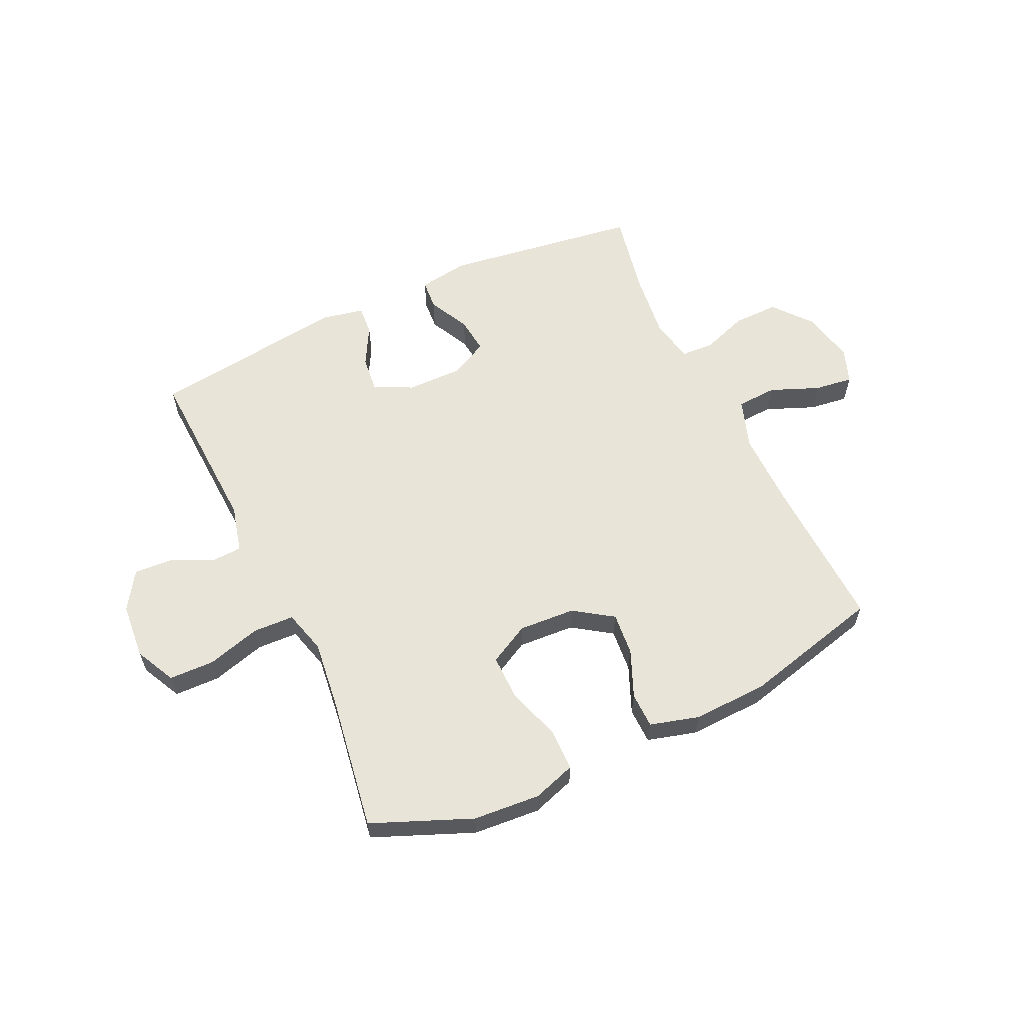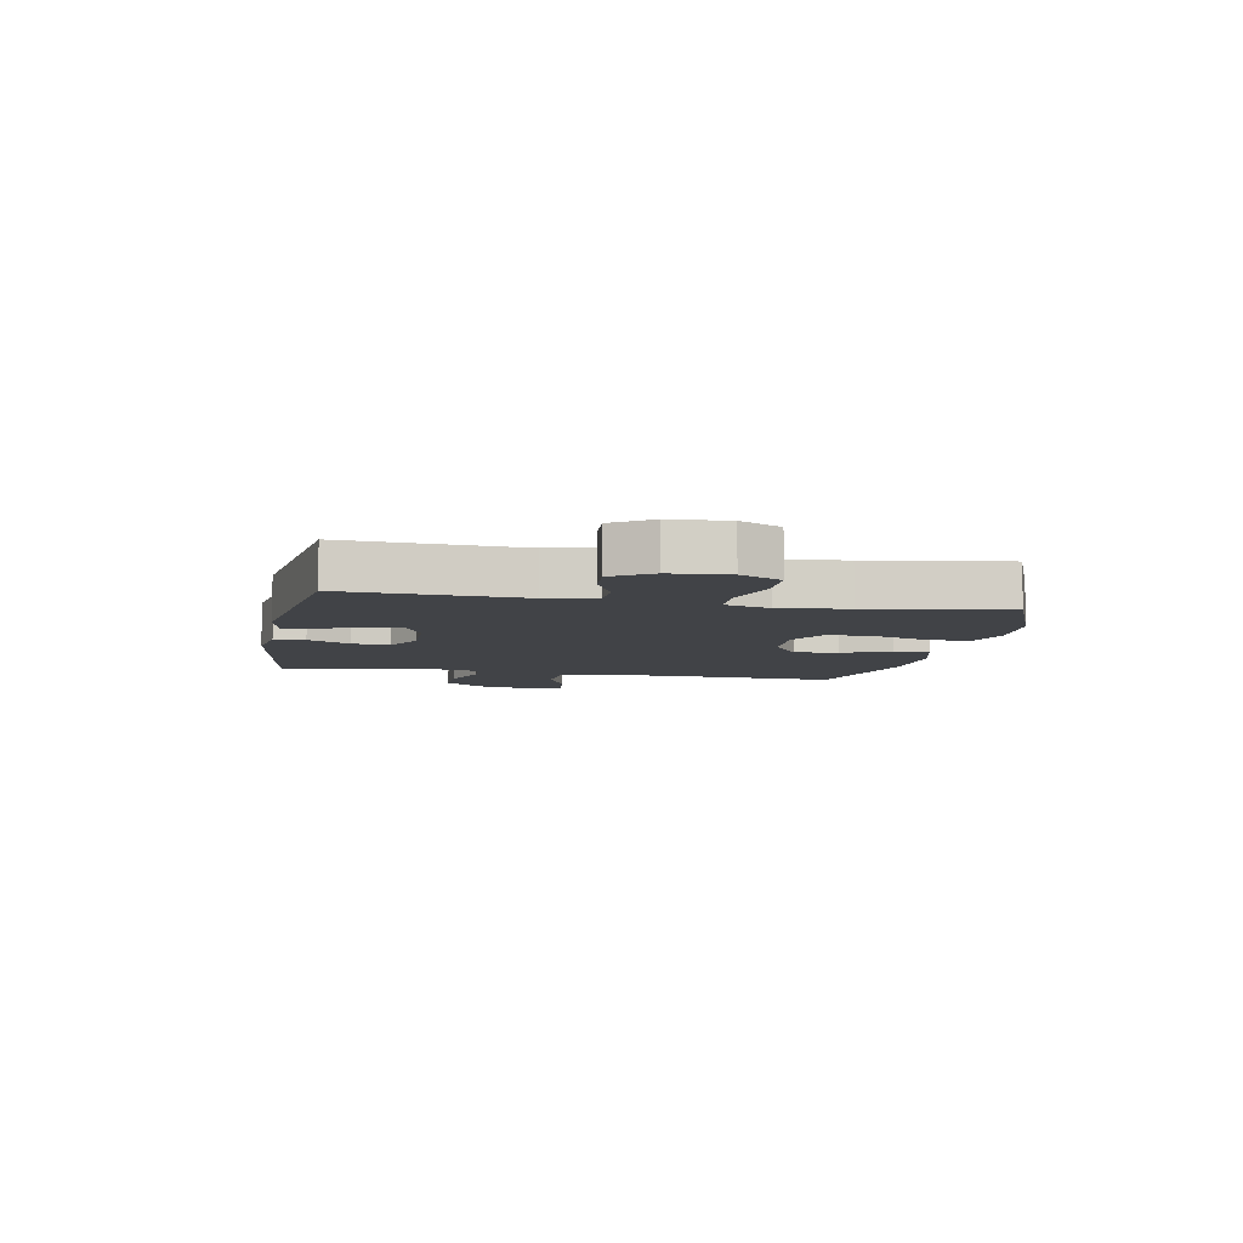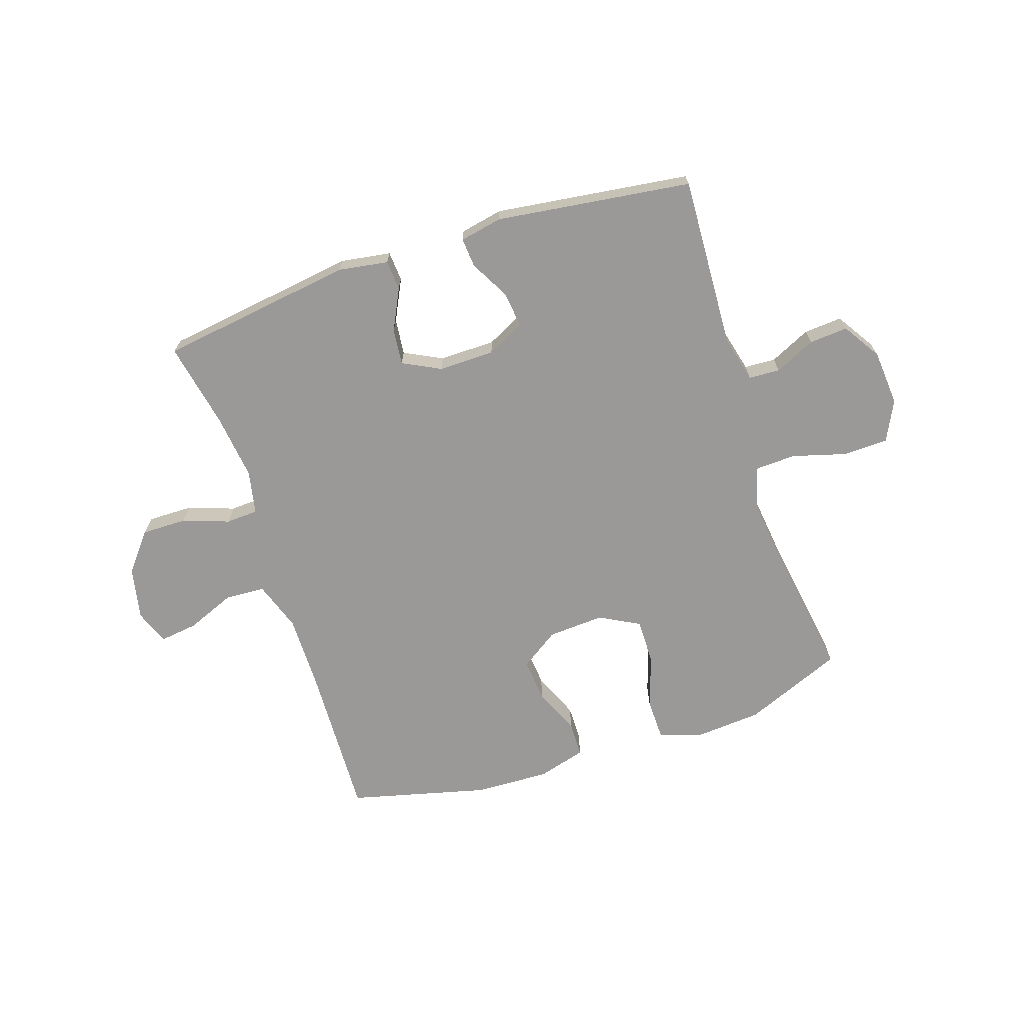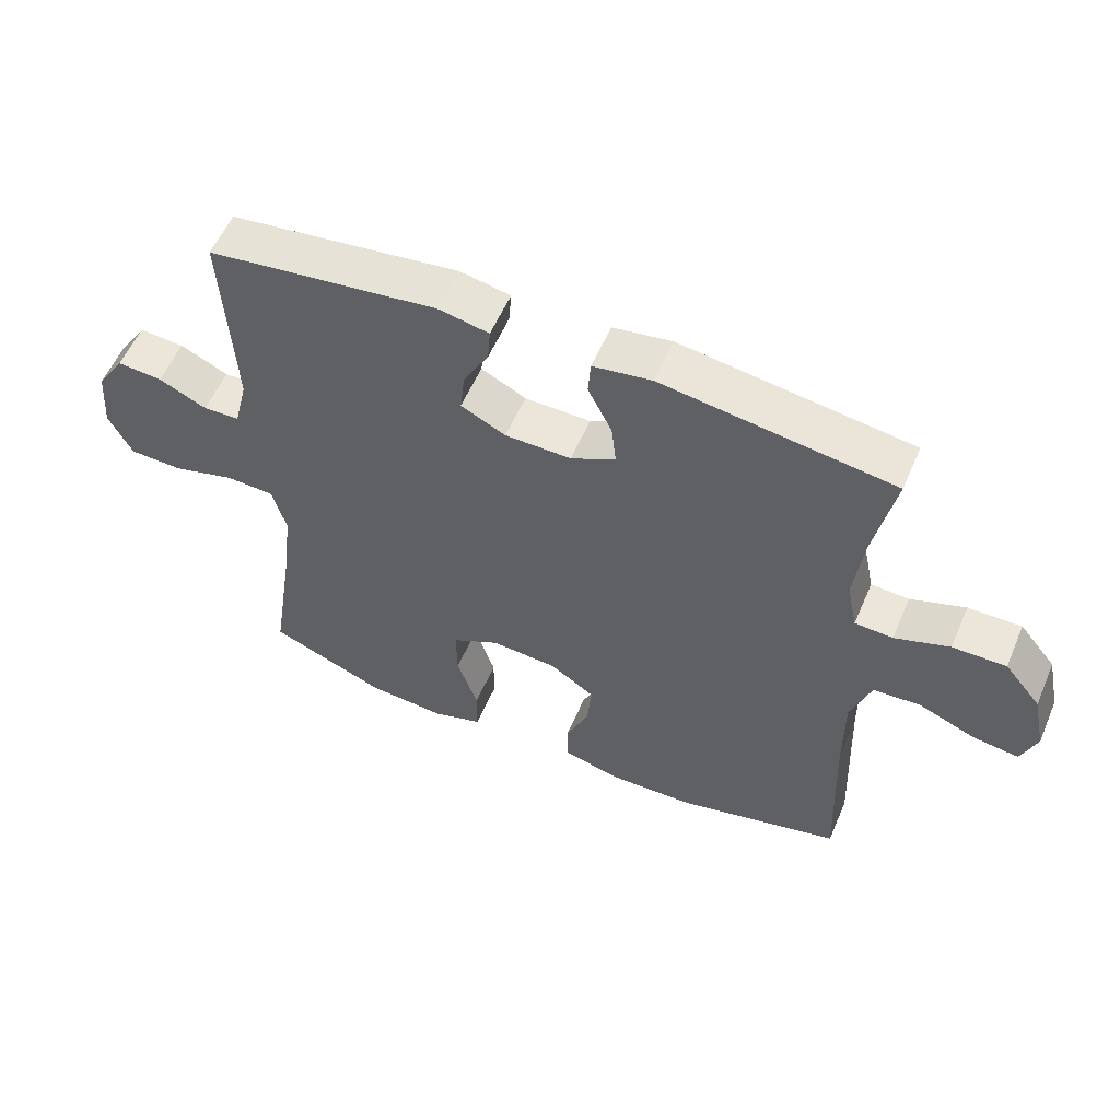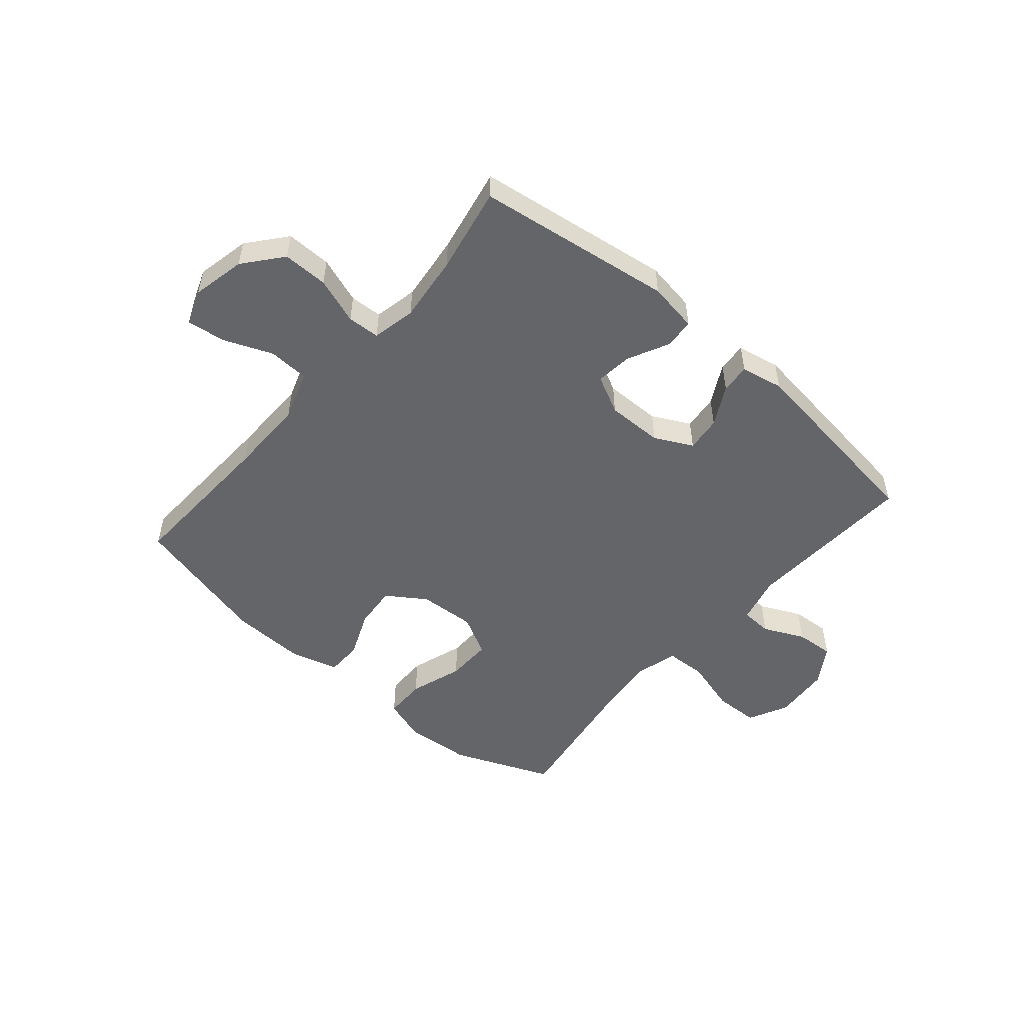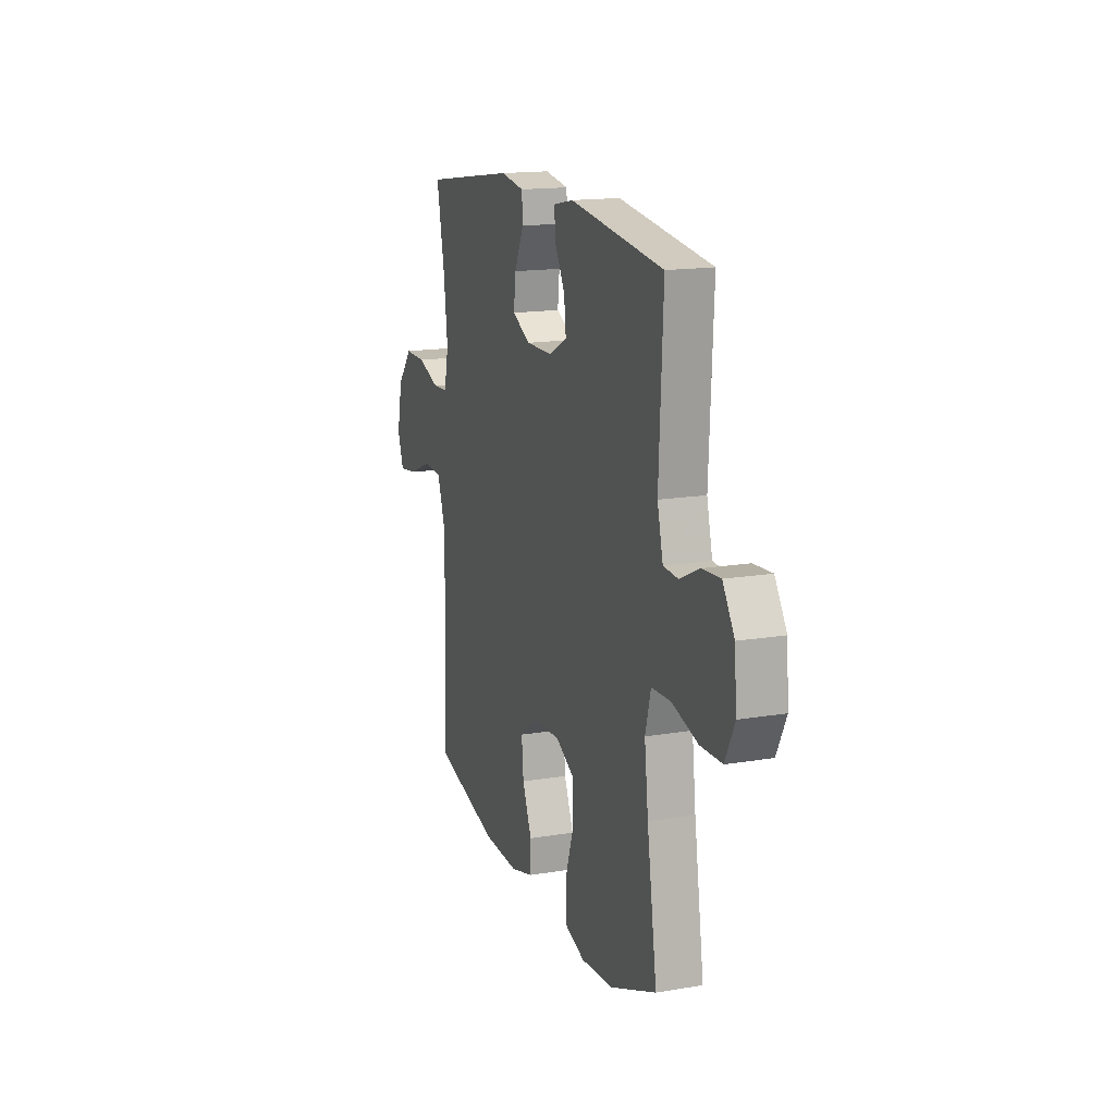
<metadata>
{"format":"obj","ext":"obj","renderer":"f3d","projection":"perspective","resolution":1024,"background":"white","views":[{"elev":59.8,"azim":154.9,"up":"+Y"},{"elev":-7.3,"azim":78.8,"up":"+Y"},{"elev":-68.9,"azim":18.3,"up":"+Y"},{"elev":57.0,"azim":-156.8,"up":"+Z"},{"elev":-51.5,"azim":-40.7,"up":"+Y"},{"elev":15.8,"azim":70.6,"up":"+Z"}]}
</metadata>
<code>
v 0.5 0.07 -0.5
v 0.325 0.07 -0.572
v 0.207 0.07 -0.581
v 0.131 0.07 -0.556
v 0.13 0.07 -0.482
v 0.161 0.07 -0.388
v 0.162 0.07 -0.307
v 0.091 0.07 -0.269
v -0.009 0.07 -0.275
v -0.077 0.07 -0.321
v -0.07 0.07 -0.397
v -0.035 0.07 -0.48
v -0.036 0.07 -0.543
v -0.122 0.07 -0.567
v -0.254 0.07 -0.562
v -0.5 0.07 -0.5
v -0.489 0.07 -0.227
v -0.488 0.07 -0.091
v -0.518 0.07 -0.003
v -0.589 0.07 0.001
v -0.675 0.07 -0.034
v -0.743 0.07 -0.043
v -0.766 0.07 0.019
v -0.746 0.07 0.113
v -0.691 0.07 0.18
v -0.611 0.07 0.179
v -0.529 0.07 0.15
v -0.472 0.07 0.153
v -0.456 0.07 0.23
v -0.47 0.07 0.348
v -0.5 0.07 0.5
v -0.154 0.07 0.549
v -0.066 0.07 0.535
v -0.062 0.07 0.482
v -0.098 0.07 0.409
v -0.105 0.07 0.345
v -0.038 0.07 0.311
v 0.061 0.07 0.312
v 0.128 0.07 0.346
v 0.121 0.07 0.409
v 0.083 0.07 0.479
v 0.079 0.07 0.531
v 0.154 0.07 0.546
v 0.5 0.07 0.5
v 0.485 0.07 0.197
v 0.506 0.07 0.113
v 0.561 0.07 0.11
v 0.633 0.07 0.144
v 0.701 0.07 0.149
v 0.744 0.07 0.082
v 0.752 0.07 -0.017
v 0.717 0.07 -0.088
v 0.637 0.07 -0.09
v 0.542 0.07 -0.063
v 0.47 0.07 -0.066
v 0.449 0.07 -0.143
v 0.463 0.07 -0.261
v 0.5 0 -0.5
v 0.325 0 -0.572
v 0.207 0 -0.581
v 0.131 0 -0.556
v 0.13 0 -0.482
v 0.161 0 -0.388
v 0.162 0 -0.307
v 0.091 0 -0.269
v -0.009 0 -0.275
v -0.077 0 -0.321
v -0.07 0 -0.397
v -0.035 0 -0.48
v -0.036 0 -0.543
v -0.122 0 -0.567
v -0.254 0 -0.562
v -0.5 0 -0.5
v -0.489 0 -0.227
v -0.488 0 -0.091
v -0.518 0 -0.003
v -0.589 0 0.001
v -0.675 0 -0.034
v -0.743 0 -0.043
v -0.766 0 0.019
v -0.746 0 0.113
v -0.691 0 0.18
v -0.611 0 0.179
v -0.529 0 0.15
v -0.472 0 0.153
v -0.456 0 0.23
v -0.47 0 0.348
v -0.5 0 0.5
v -0.154 0 0.549
v -0.066 0 0.535
v -0.062 0 0.482
v -0.098 0 0.409
v -0.105 0 0.345
v -0.038 0 0.311
v 0.061 0 0.312
v 0.128 0 0.346
v 0.121 0 0.409
v 0.083 0 0.479
v 0.079 0 0.531
v 0.154 0 0.546
v 0.5 0 0.5
v 0.485 0 0.197
v 0.506 0 0.113
v 0.561 0 0.11
v 0.633 0 0.144
v 0.701 0 0.149
v 0.744 0 0.082
v 0.752 0 -0.017
v 0.717 0 -0.088
v 0.637 0 -0.09
v 0.542 0 -0.063
v 0.47 0 -0.066
v 0.449 0 -0.143
v 0.463 0 -0.261
f 51 52 53 54
f 51 54 55
f 50 51 55
f 47 48 49 50
f 46 47 50 55
f 45 46 55 56
f 43 44 45 56
f 40 41 42 43
f 39 40 43 56
f 32 33 34 35
f 30 31 32 35
f 29 30 35 36
f 28 29 36 37
f 24 25 26 27
f 24 27 28
f 23 24 28
f 20 21 22 23
f 19 20 23 28
f 18 19 28 37
f 14 15 16 17
f 11 12 13 14
f 10 11 14 17
f 9 10 17 18
f 3 4 5 6
f 3 6 7
f 57 1 2 3
f 57 3 7
f 38 39 56 57
f 38 57 7 8
f 18 37 38
f 8 9 18 38
f 111 110 109 108
f 112 111 108
f 112 108 107
f 107 106 105 104
f 112 107 104 103
f 113 112 103 102
f 113 102 101 100
f 100 99 98 97
f 113 100 97 96
f 92 91 90 89
f 92 89 88 87
f 93 92 87 86
f 94 93 86 85
f 84 83 82 81
f 85 84 81
f 85 81 80
f 80 79 78 77
f 85 80 77 76
f 94 85 76 75
f 74 73 72 71
f 71 70 69 68
f 74 71 68 67
f 75 74 67 66
f 63 62 61 60
f 64 63 60
f 60 59 58 114
f 64 60 114
f 114 113 96 95
f 65 64 114 95
f 95 94 75
f 95 75 66 65
f 1 58 59 2
f 2 59 60 3
f 3 60 61 4
f 4 61 62 5
f 5 62 63 6
f 6 63 64 7
f 7 64 65 8
f 8 65 66 9
f 9 66 67 10
f 10 67 68 11
f 11 68 69 12
f 12 69 70 13
f 13 70 71 14
f 14 71 72 15
f 15 72 73 16
f 16 73 74 17
f 17 74 75 18
f 18 75 76 19
f 19 76 77 20
f 20 77 78 21
f 21 78 79 22
f 22 79 80 23
f 23 80 81 24
f 24 81 82 25
f 25 82 83 26
f 26 83 84 27
f 27 84 85 28
f 28 85 86 29
f 29 86 87 30
f 30 87 88 31
f 31 88 89 32
f 32 89 90 33
f 33 90 91 34
f 34 91 92 35
f 35 92 93 36
f 36 93 94 37
f 37 94 95 38
f 38 95 96 39
f 39 96 97 40
f 40 97 98 41
f 41 98 99 42
f 42 99 100 43
f 43 100 101 44
f 44 101 102 45
f 45 102 103 46
f 46 103 104 47
f 47 104 105 48
f 48 105 106 49
f 49 106 107 50
f 50 107 108 51
f 51 108 109 52
f 52 109 110 53
f 53 110 111 54
f 54 111 112 55
f 55 112 113 56
f 56 113 114 57
f 57 114 58 1

</code>
